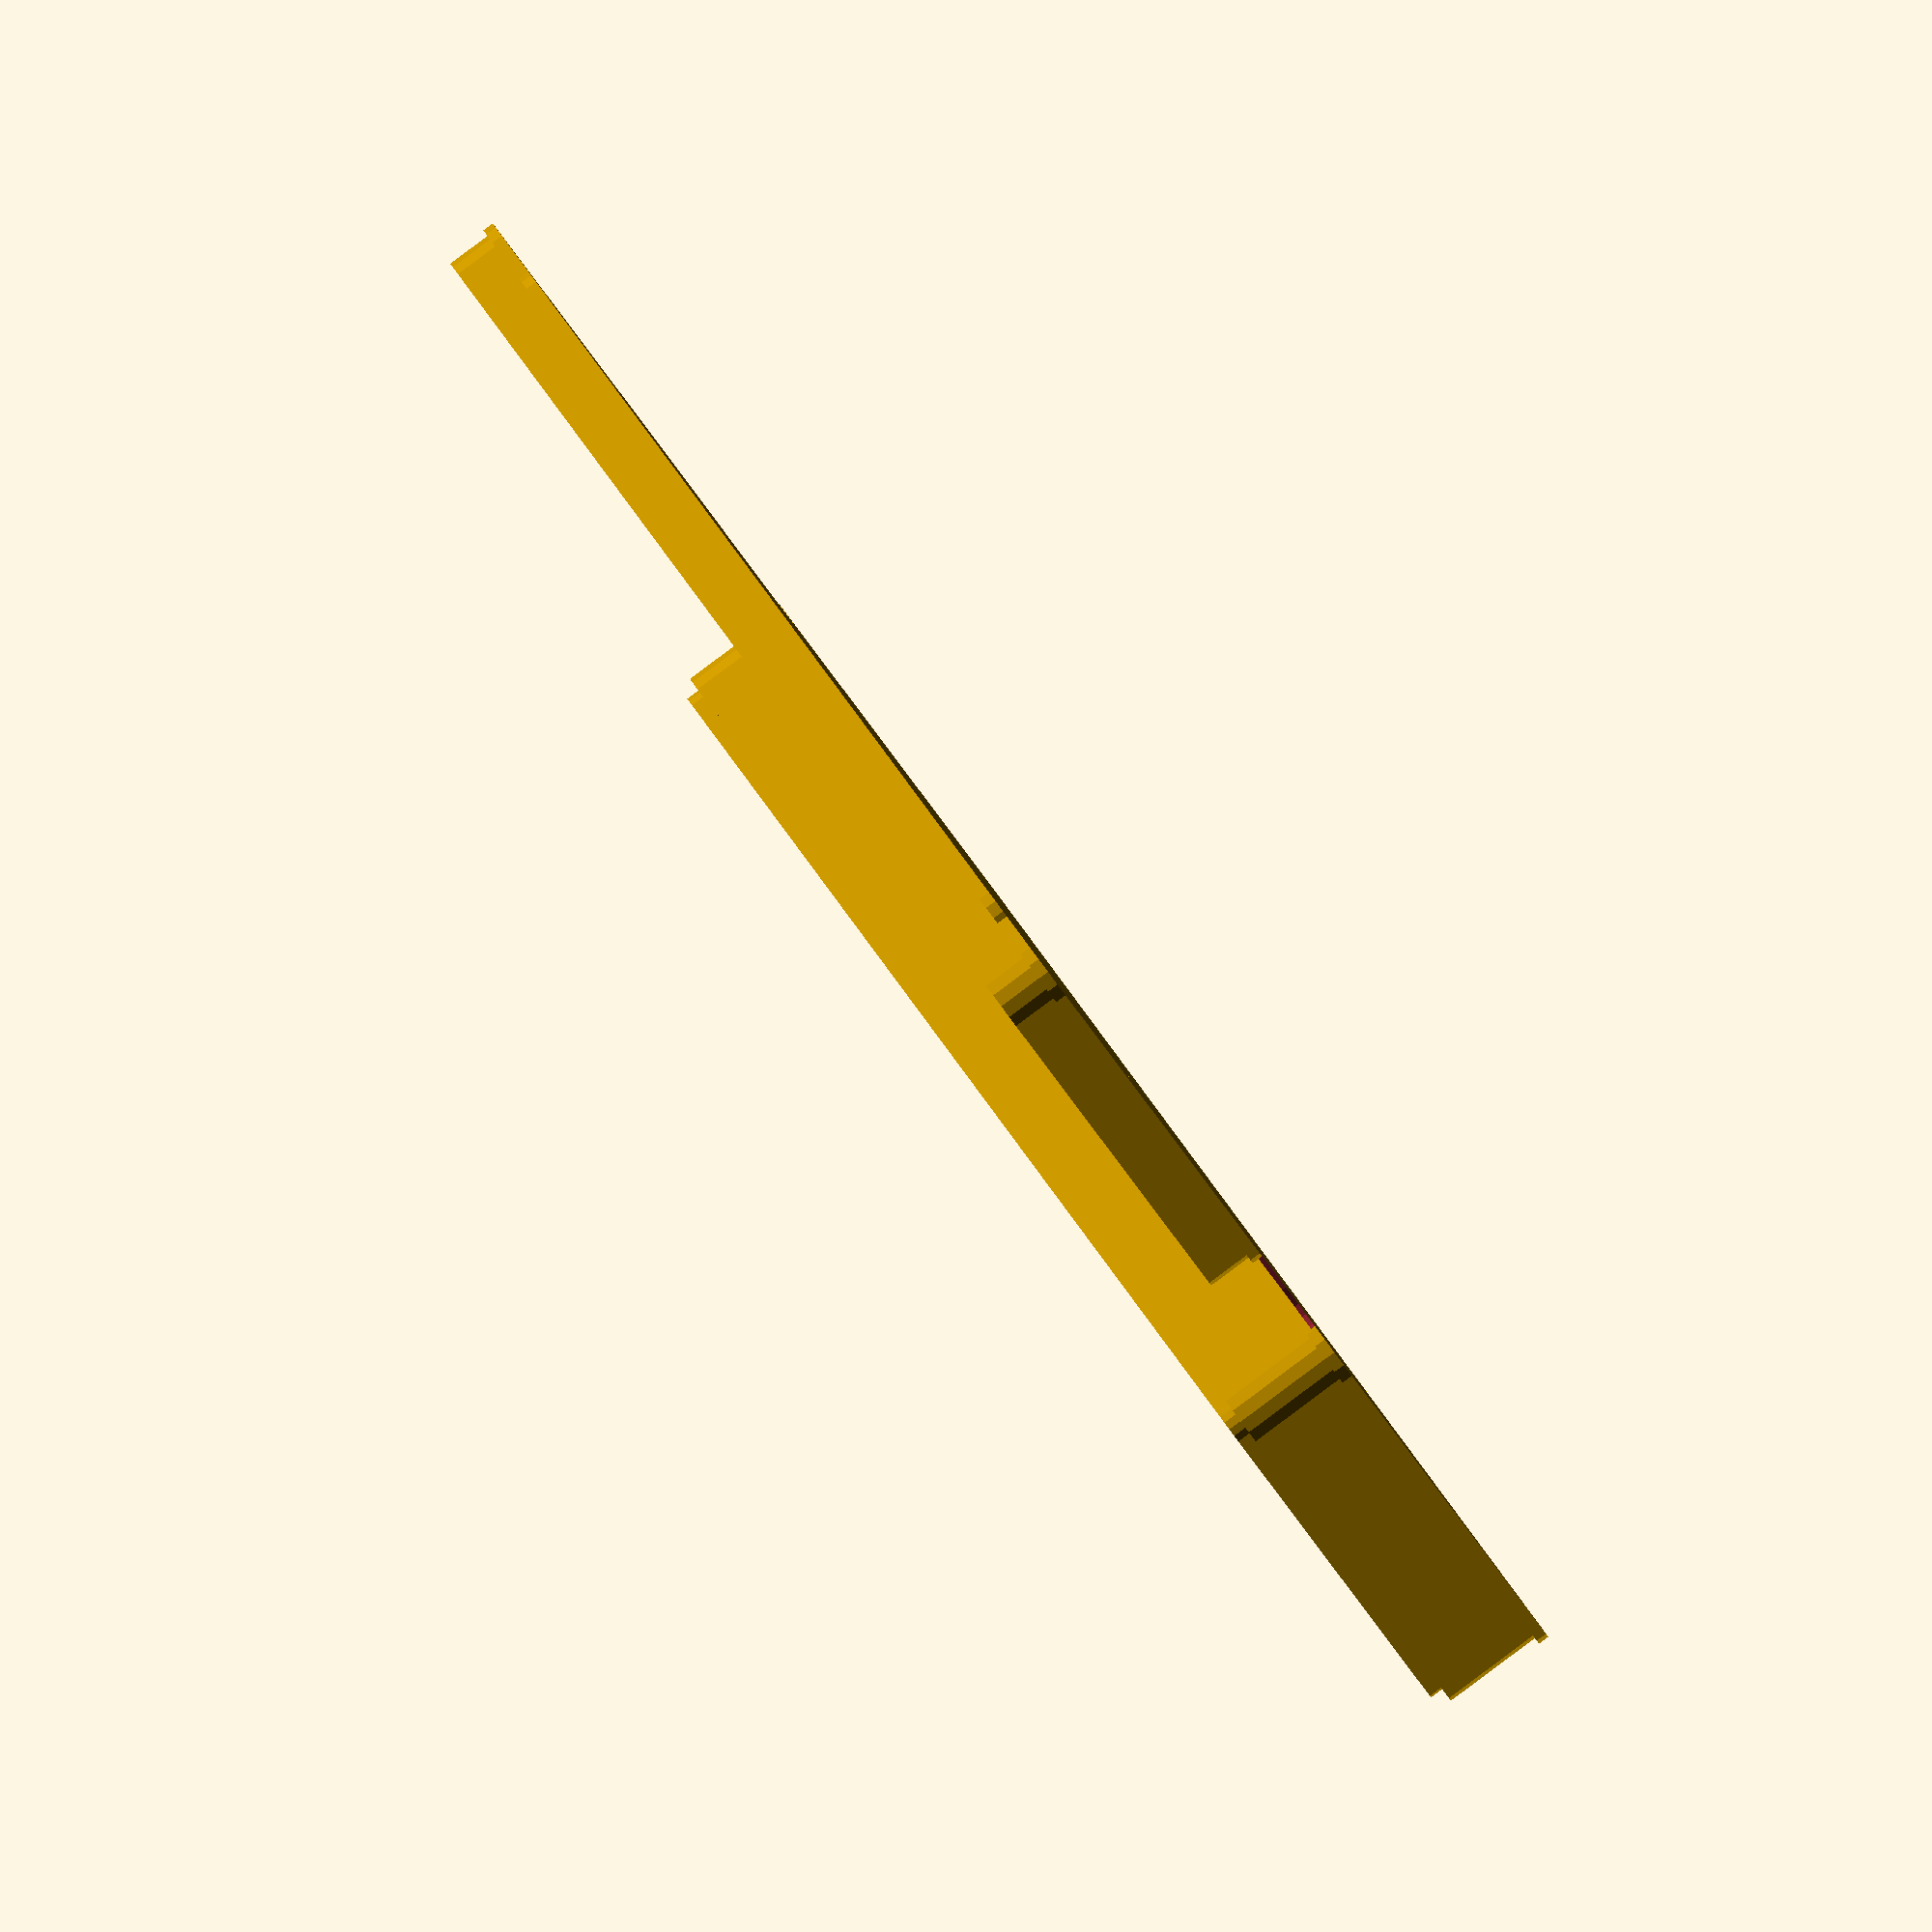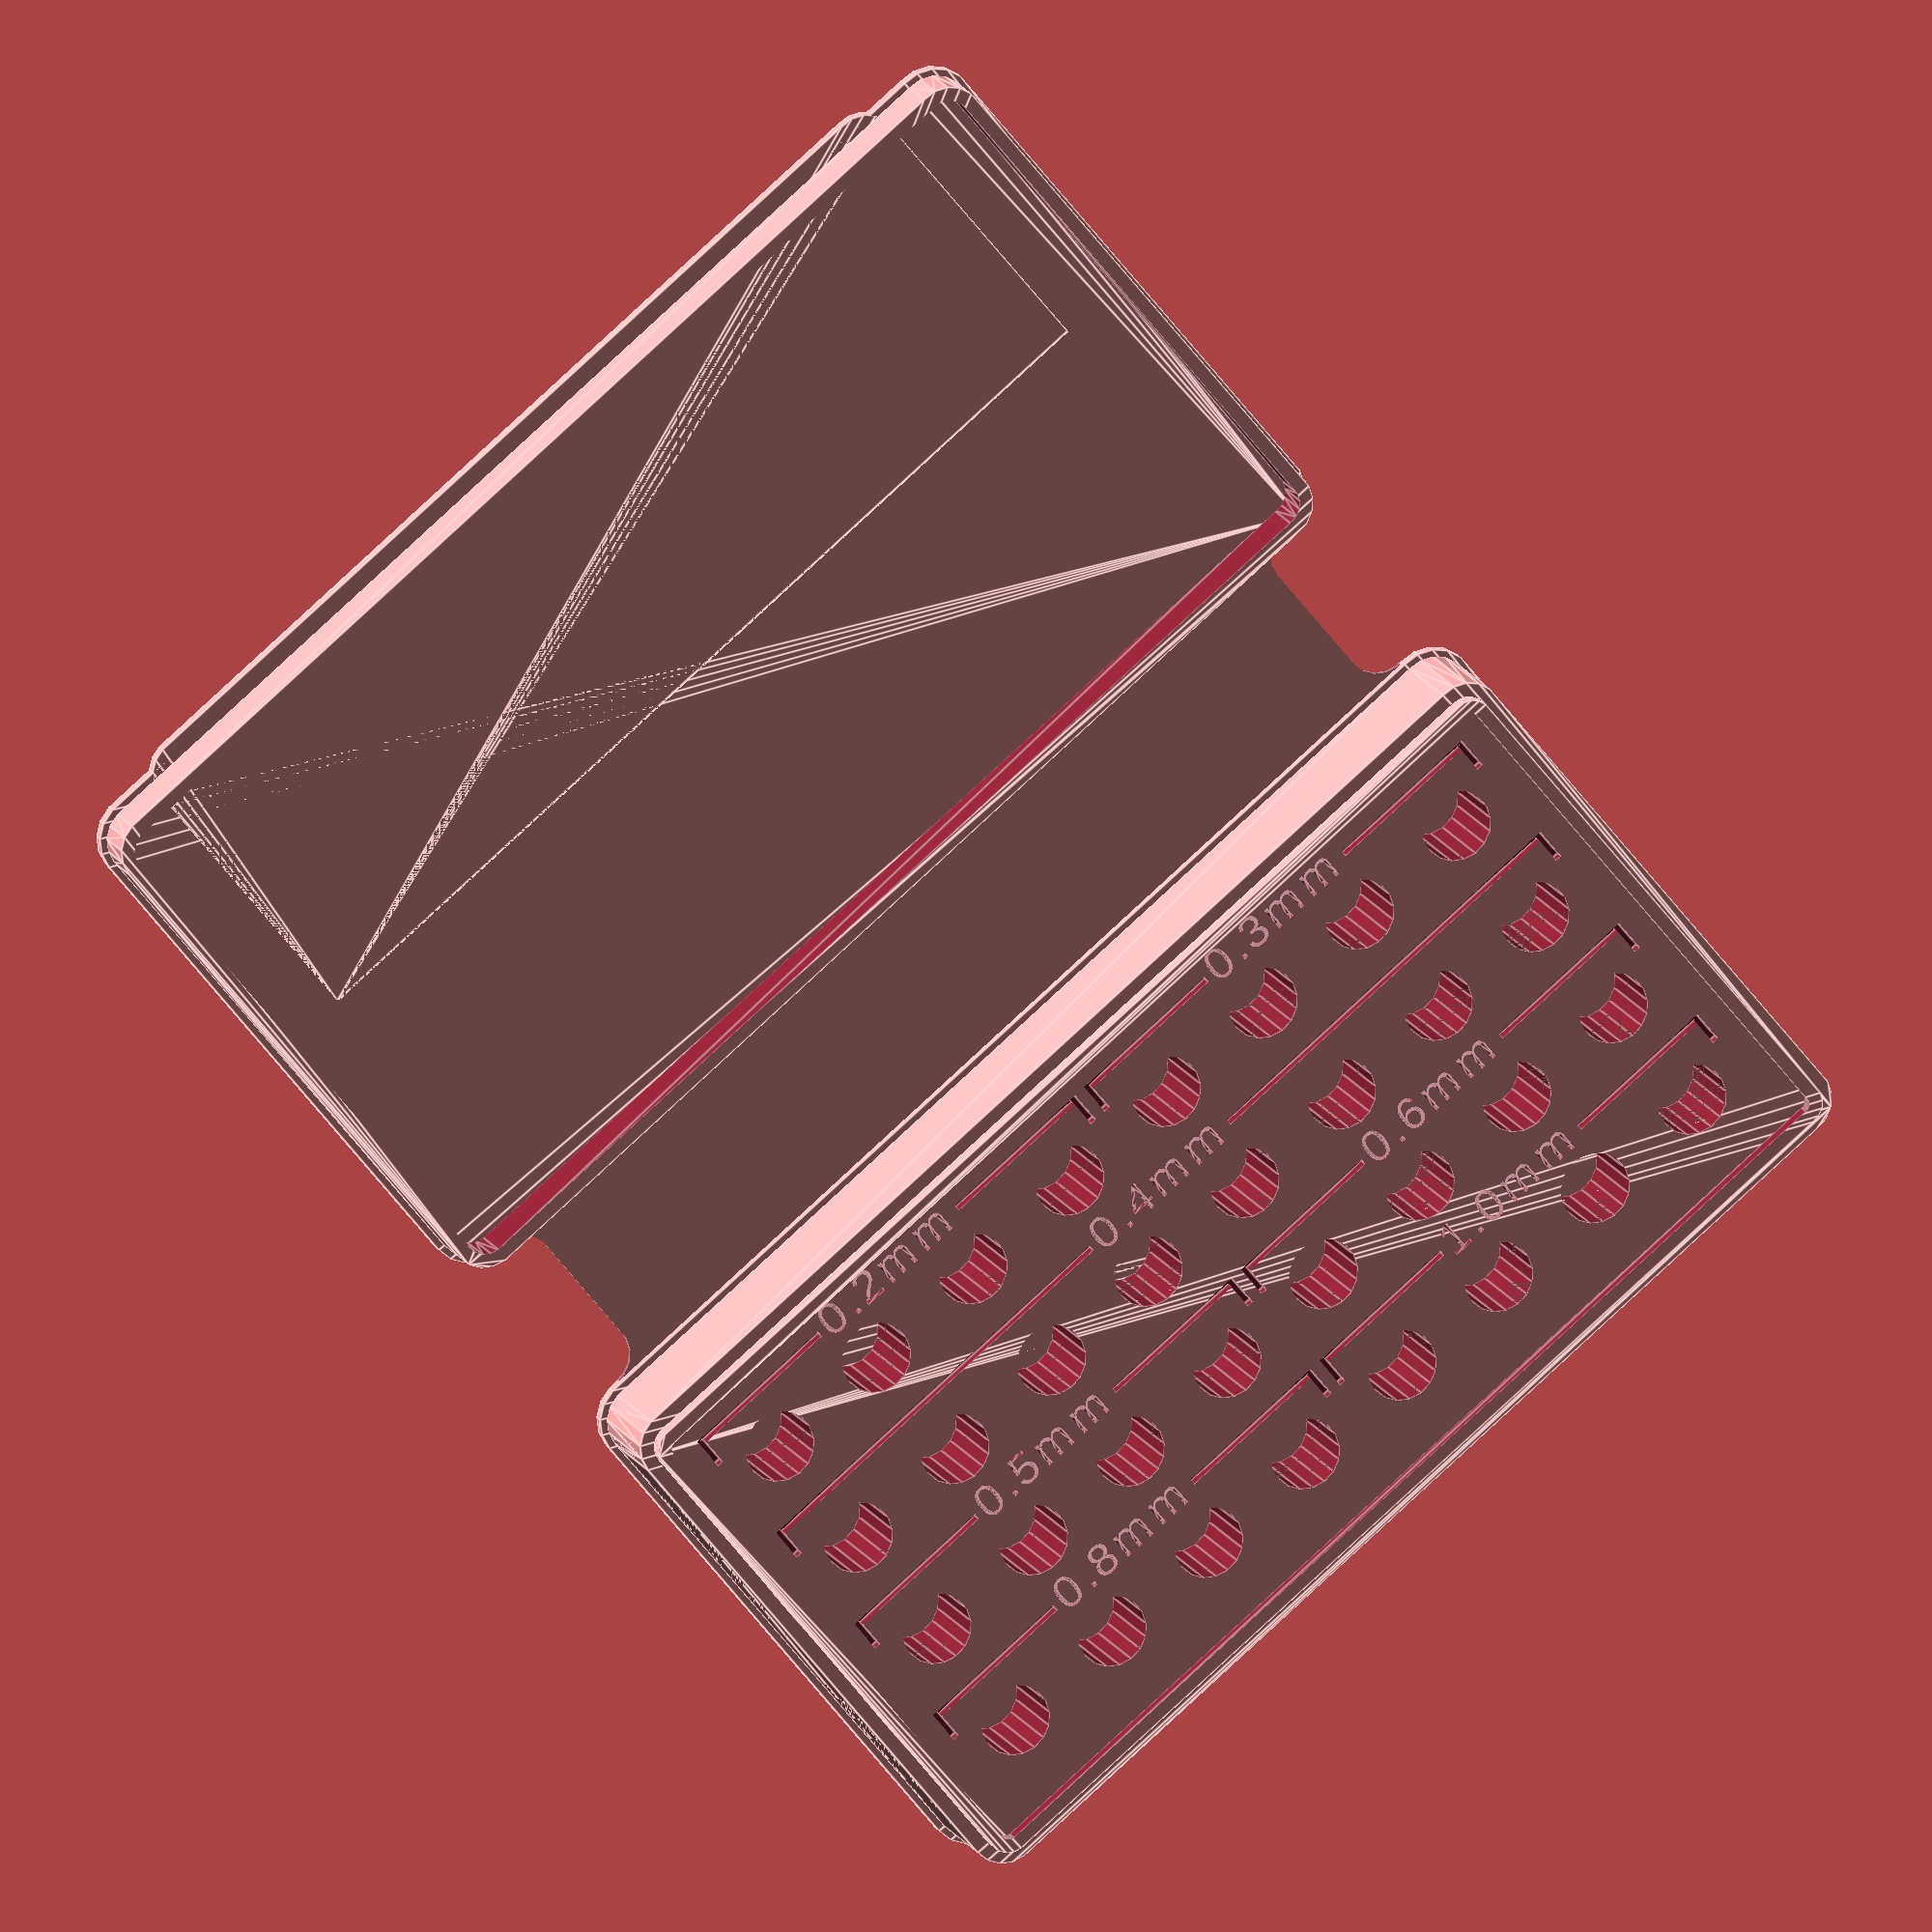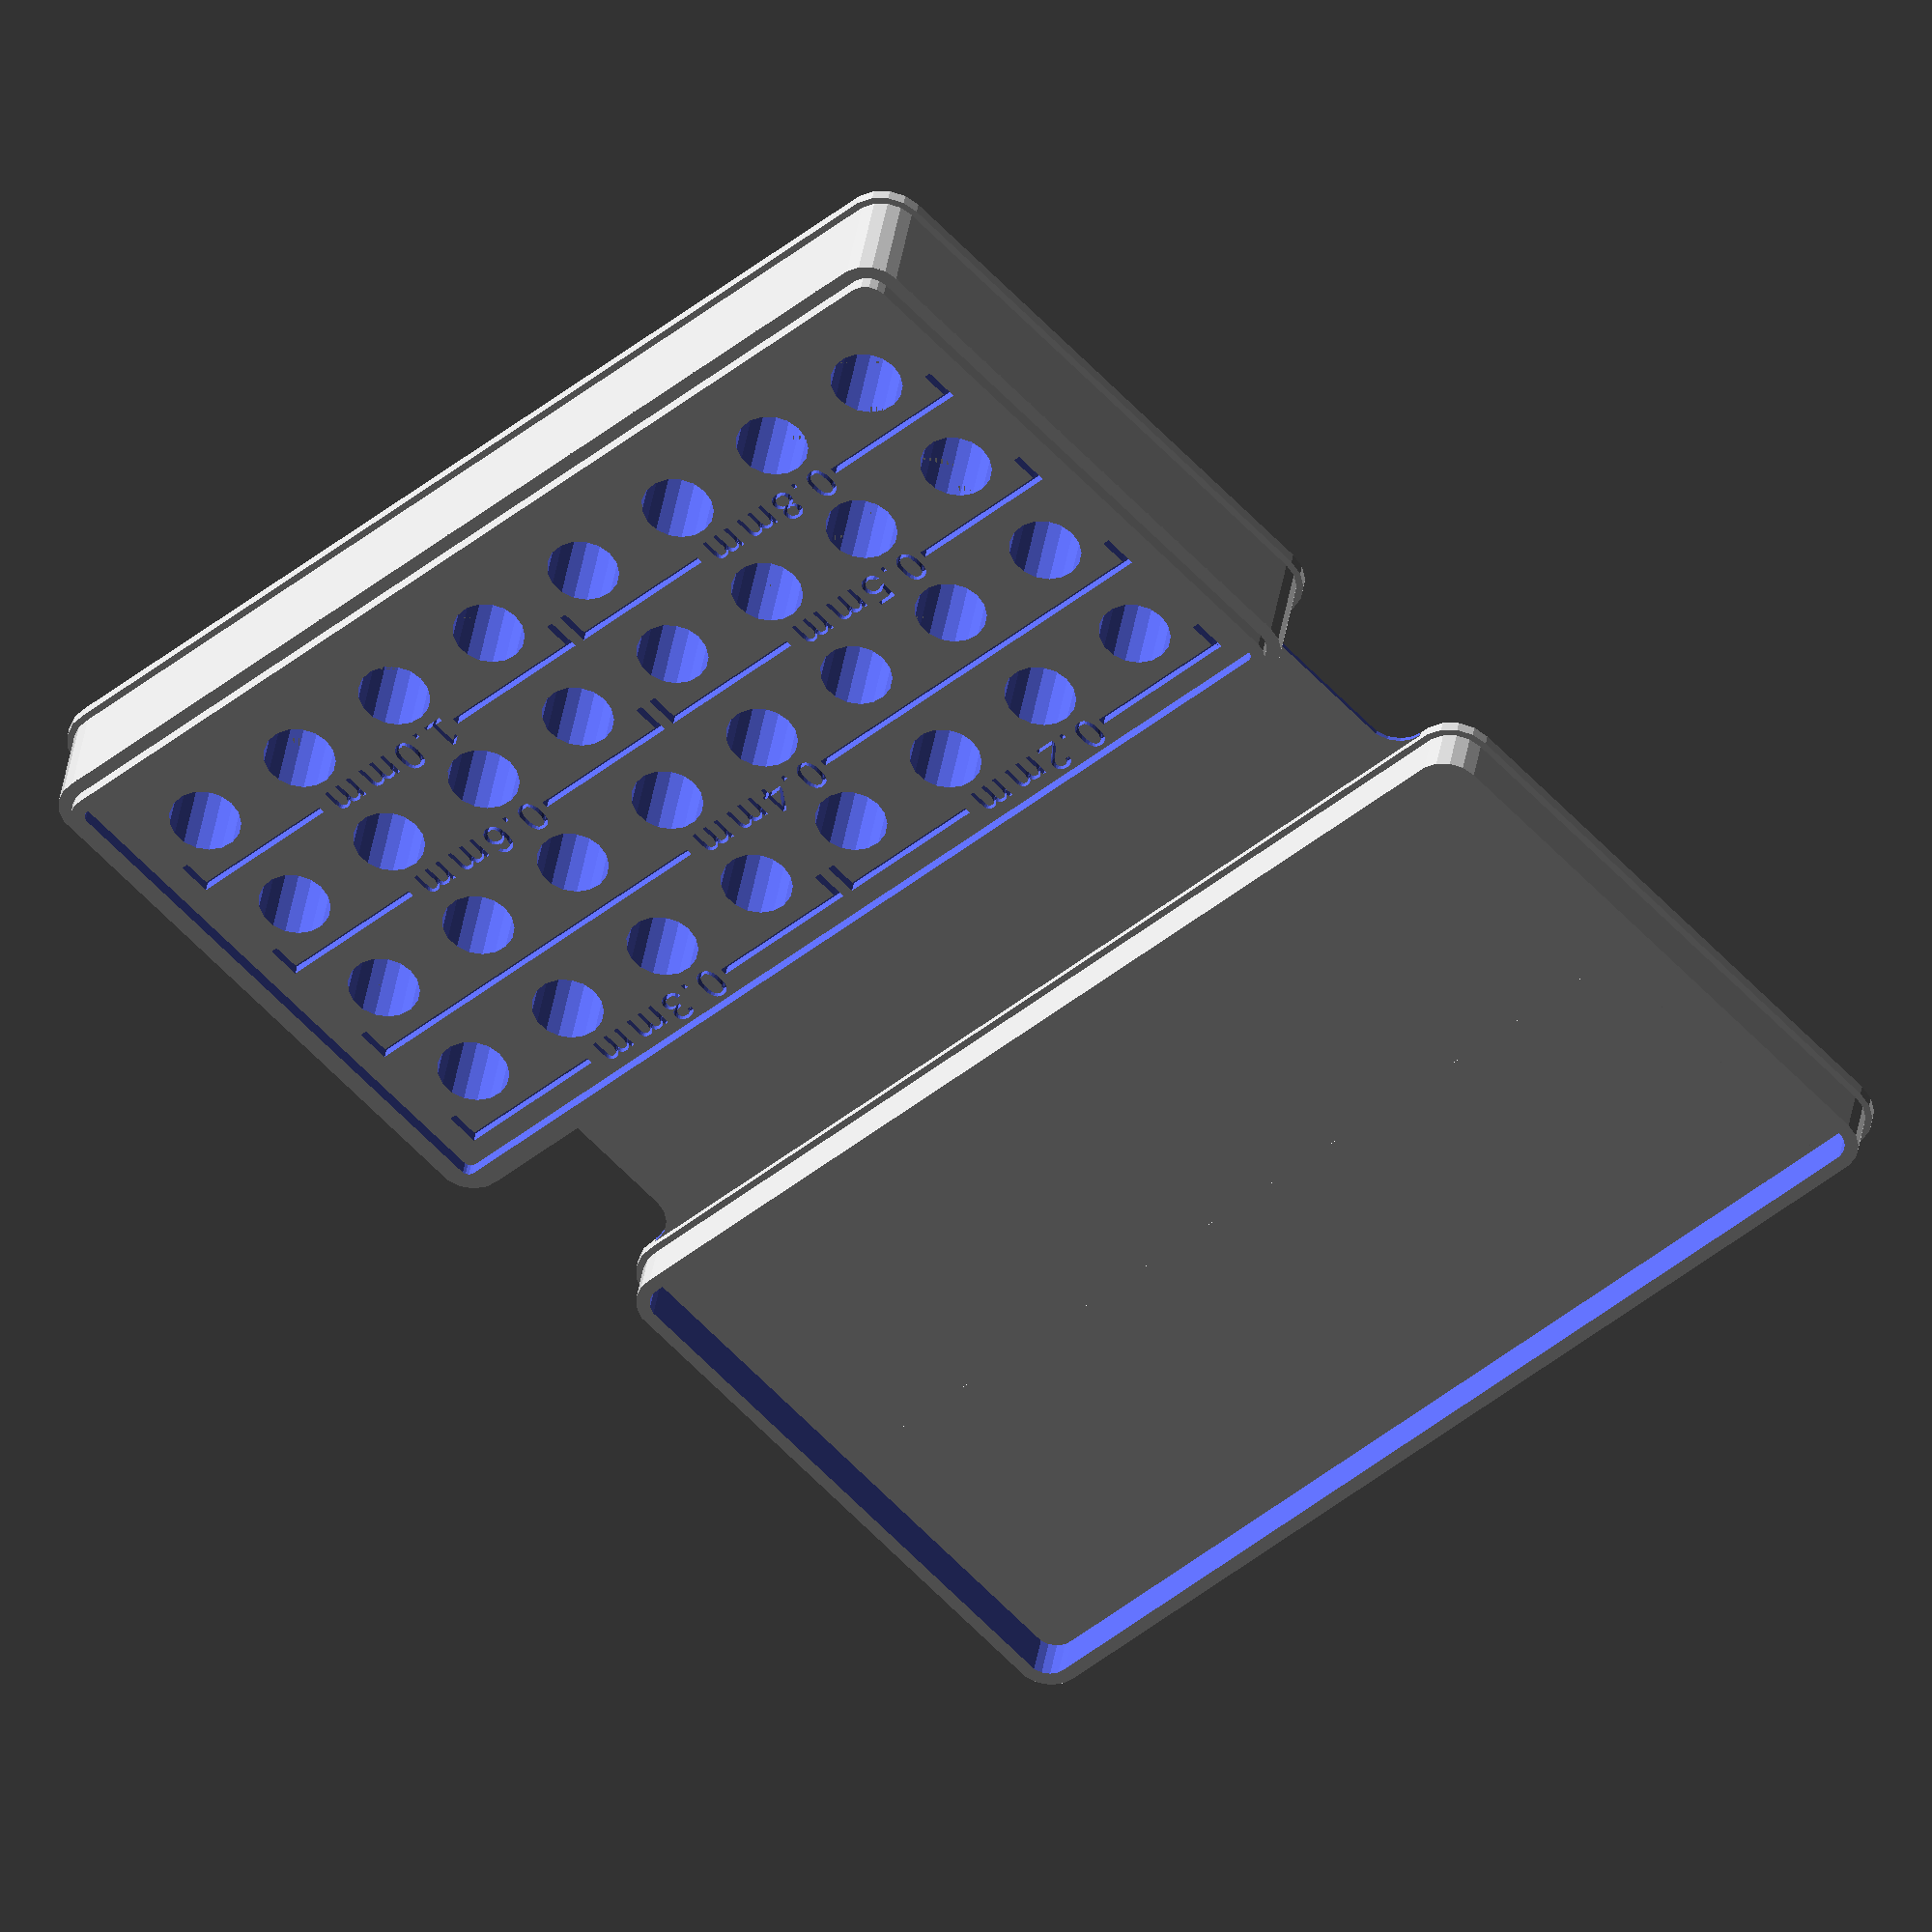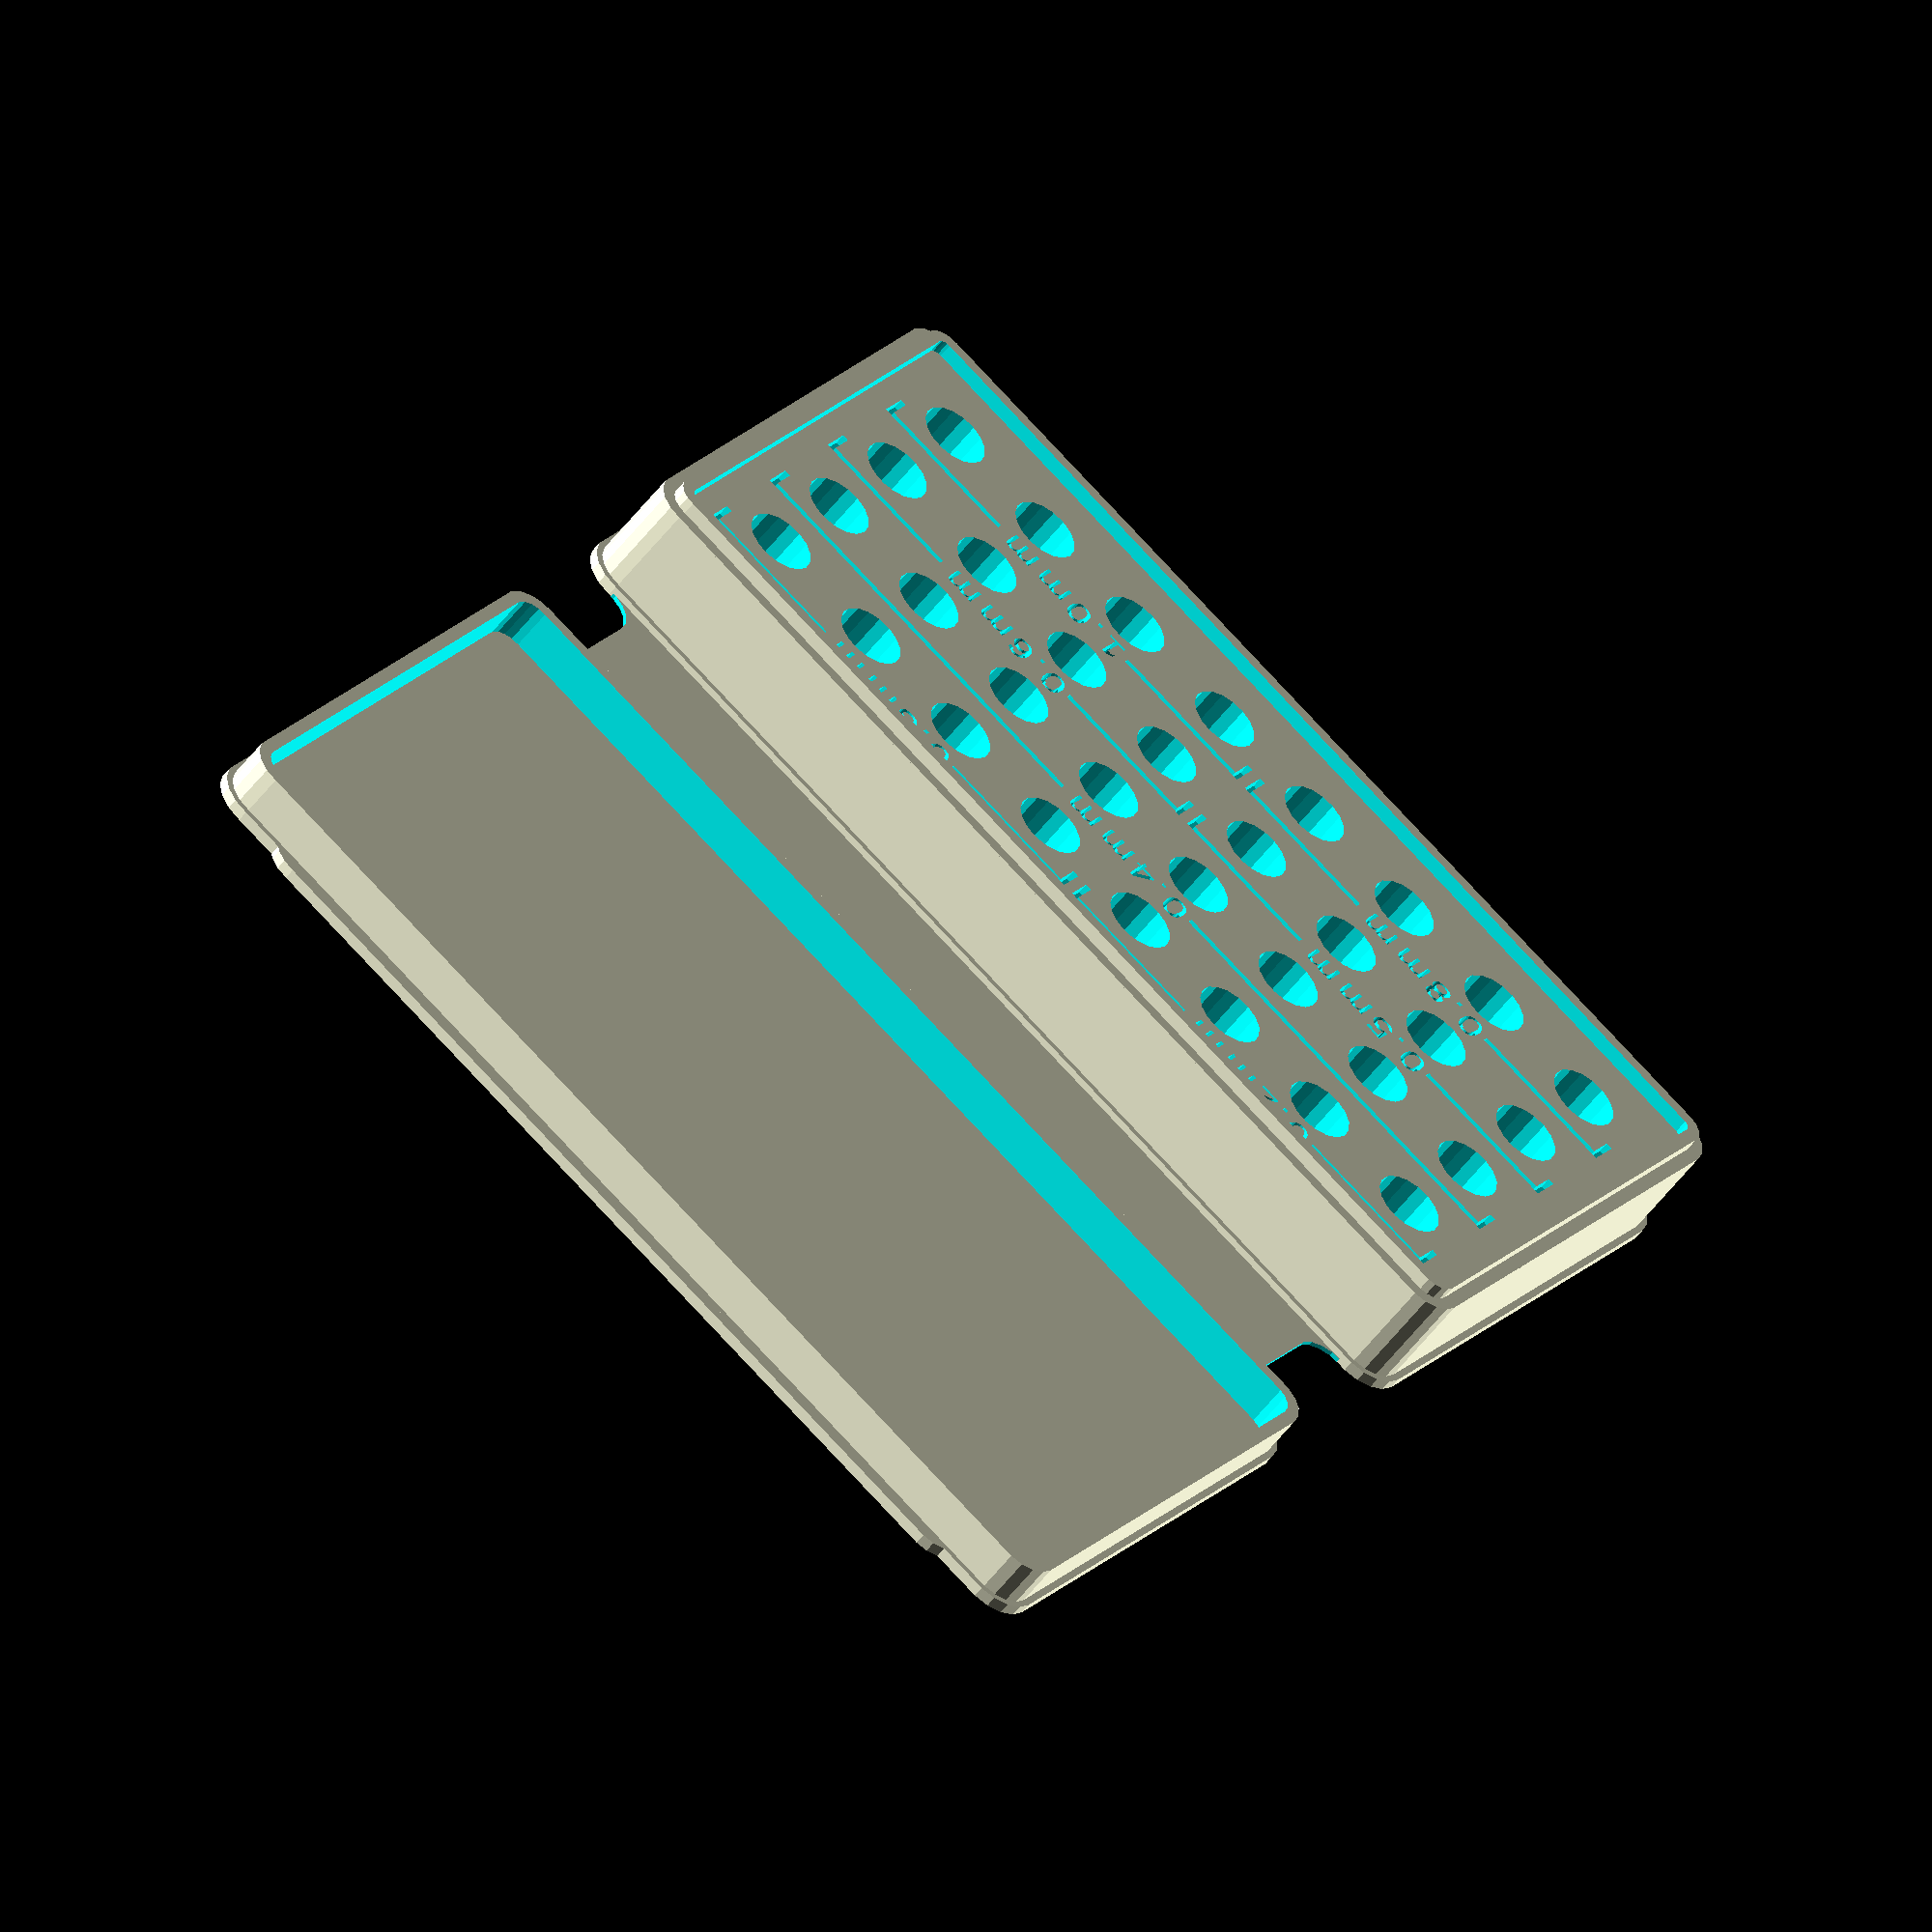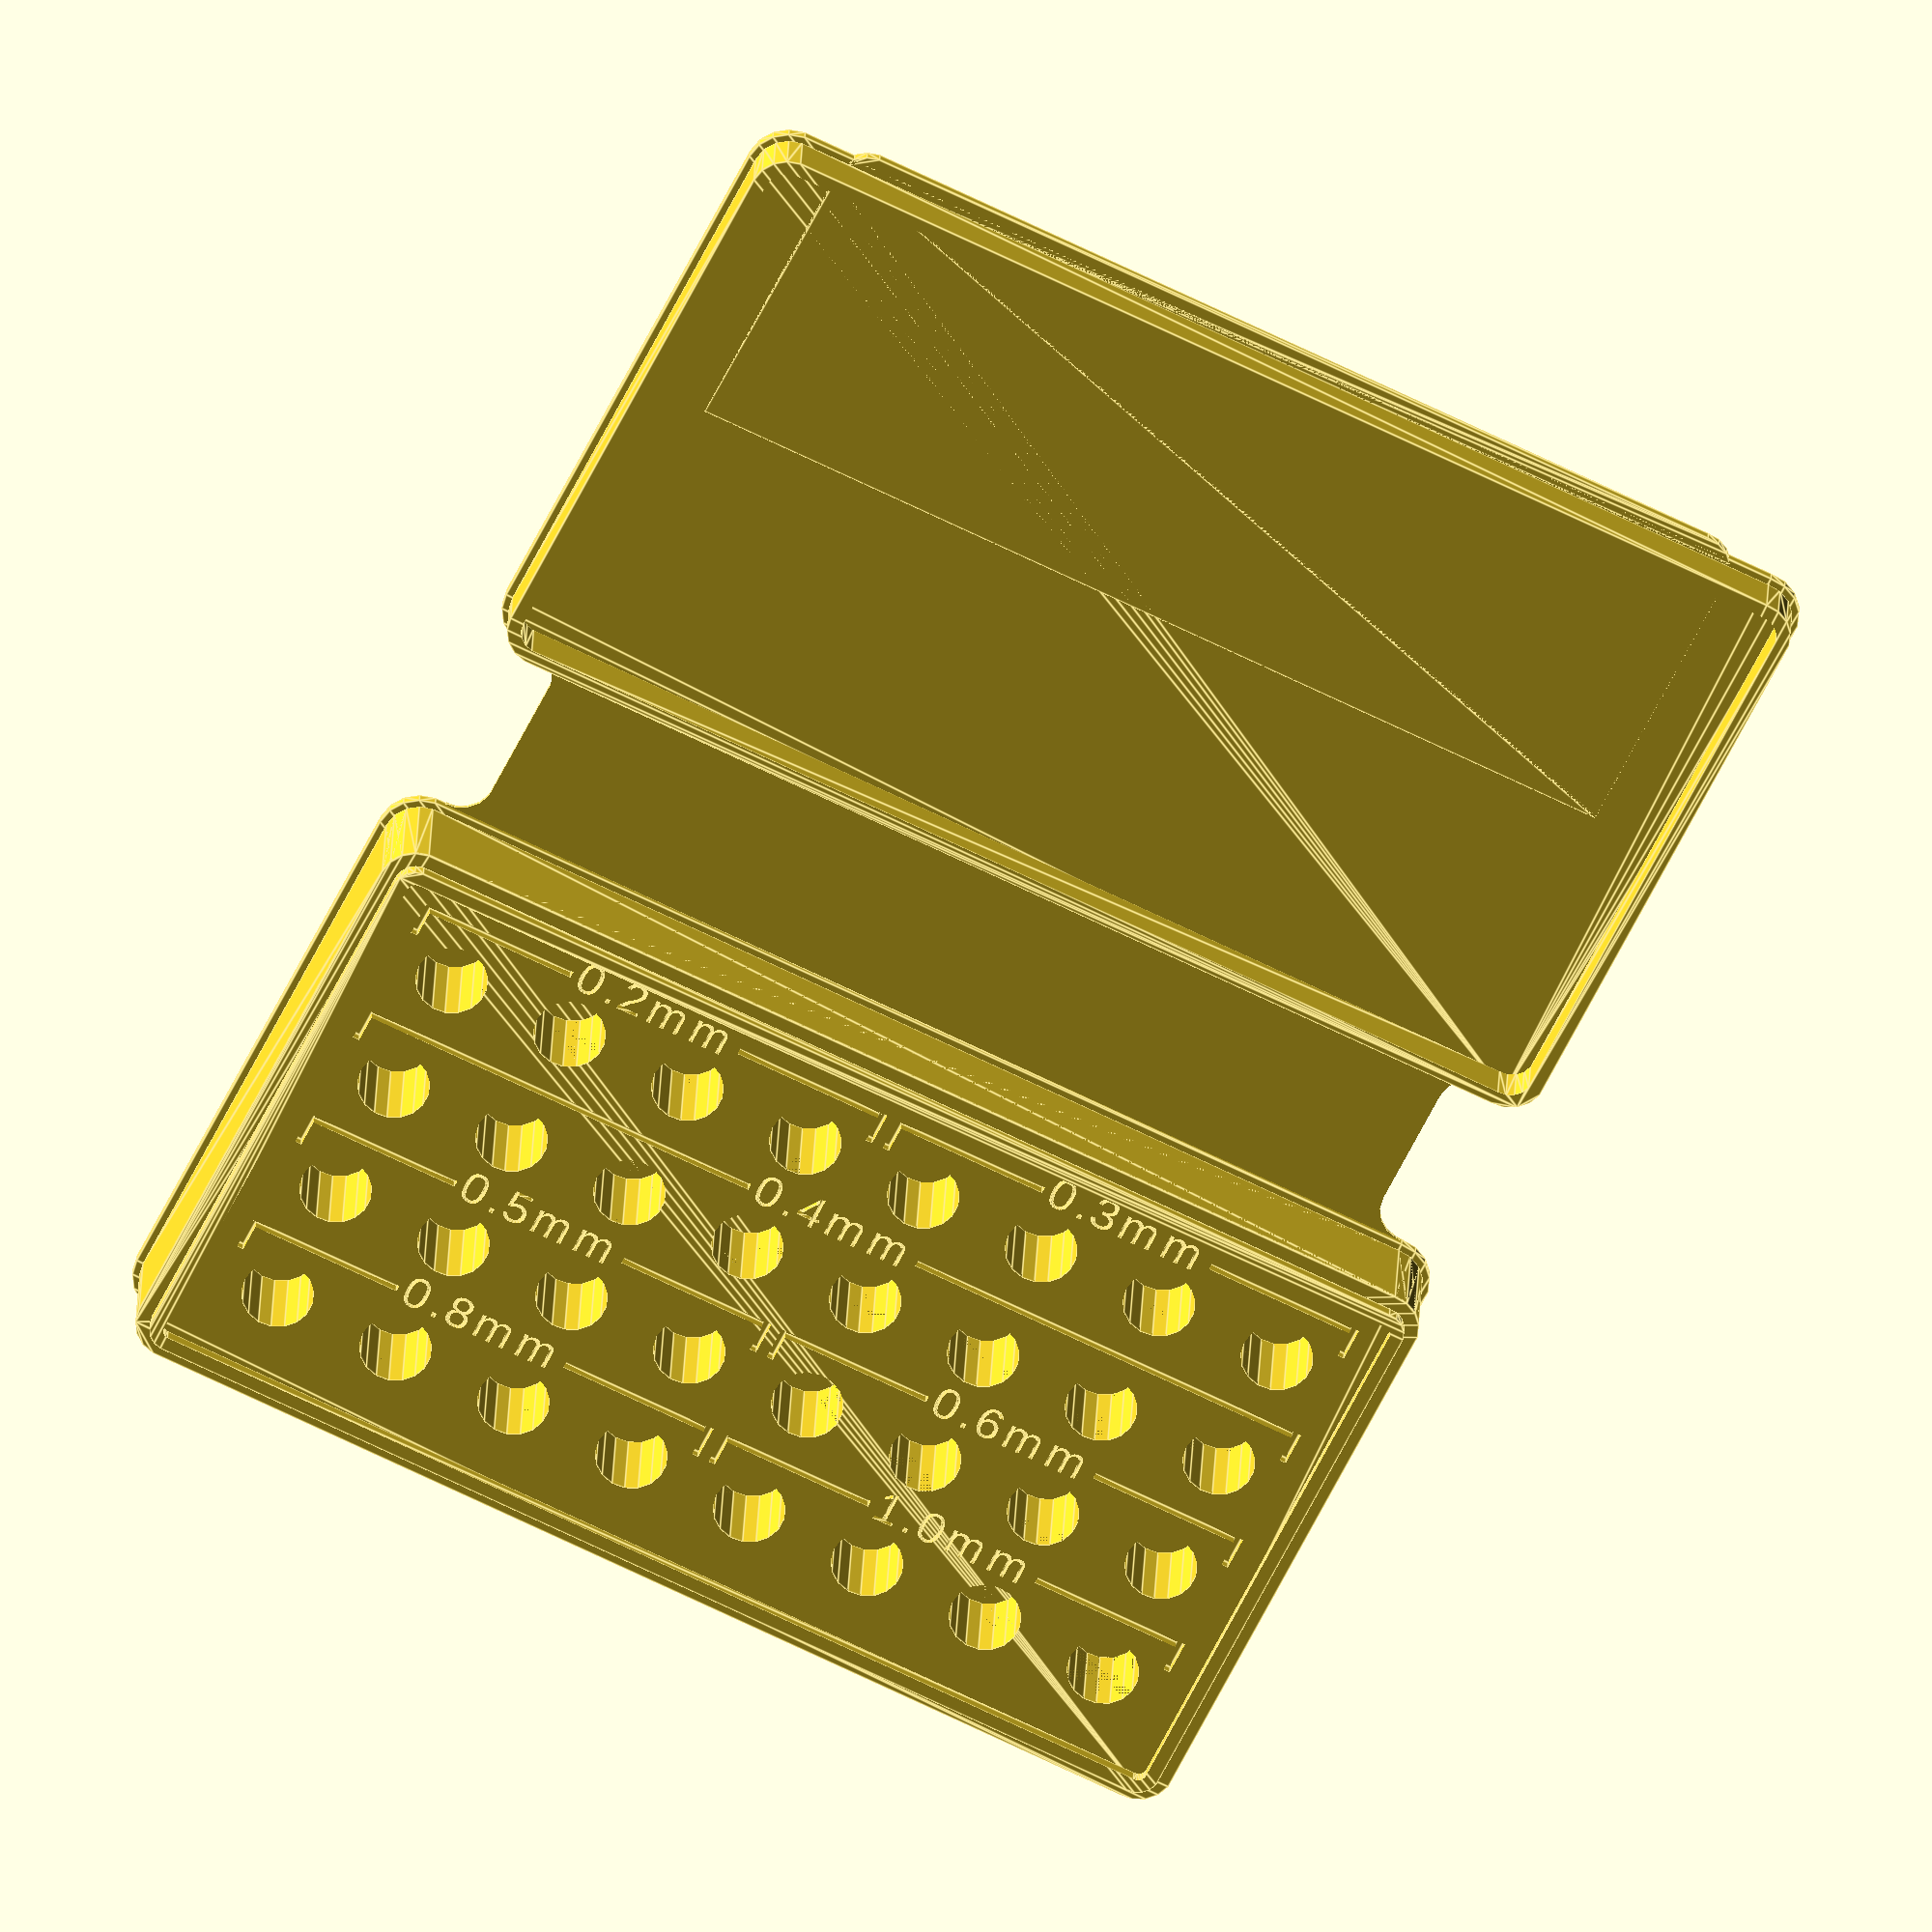
<openscad>
/*[Nozzle Settings]*/

// Height of the threaded part of the nozzle [mm]
nozzleBaseHeight = 9;

// Height of the tip part of the nozzle [mm]
nozzleTipHeight = 4;

// Diameter of the threaded part of the nozzle [mm]
nozzleBaseDia = 6;

// Quantity of nozzles in X-direction
width_number = 8;//[2:10]

// Quantity of nozzles in Y-direction (see lblText if changed)
length_number = 4;//[2:10]

// Distance between and at the edges of the nozzleholes in X-direction [mm]
widthDistance = 5;
// Distance between and at the edges of the nozzleholes in Y-direction [mm]
lengthDistance = 5;

// General inaccuracy for the nozzleholes. Reduce to get a tighter fit [mm]
inaccuracy = 0.3;

nozzleBaseDia_ina = nozzleBaseDia + inaccuracy;

/*[Dimensions]*/

// Case interior fillet radius [mm]
interiorFillet = 2.0;

// Width of the hinge [mm]
hingeWidth = width_number * nozzleBaseDia_ina + (width_number+1) * widthDistance - 10;

/*[Walls]*/

// Horizontal wall (top and bottom) thickness [mm]
coverThickness = 1.0; 

// Vertical wall (side) thickness [mm]
sidewallWidth = 1.2; 

// Amount the lid protrudes into the case (larger value allows the case to close more securely) [mm]
lidInsetHeight = 1.2;

// Thickness of the hinge (it should be no more than a few layers thick keep it flexible) [mm]
hingeThickness = 0.4;

// hinge length multiplier (as a function of case height - longer hinges may be needed for less flexible plastics)
hingeLengthScale = 1.1;

// Width of the case in mm (interior dimension)
interiorWidth = width_number * nozzleBaseDia_ina + (width_number+1) * widthDistance + sidewallWidth;

// Length of the case in mm (interior dimension)
interiorLength = length_number * nozzleBaseDia_ina + (length_number+1) * lengthDistance + sidewallWidth;

// Height of the case in mm (interior dimension)
interiorHeight = nozzleBaseHeight + nozzleTipHeight + 0.6;

/*[Details]*/

// Distance the top and bottom surfaces extend beyond the sides of the case (makes the case easier to open) [mm]
rimInset = 0.6; 

// Length of the opening tab on the lid of the case (optional - set to 0 to remove)
tabSize = 1; 

// Fillet radius used for hinge and tab
hingeFillet = 3;

/*[Label Settings]*/ // To change the text you have to open this file in OpenSCAD
// Toggle text, 1 is on
lblToggle = 1; //[1:True, 0:False]

// Size of the labels
lblSize = 3;

// Height of the labels [mm]
lblHeight = 1.0;

// Labeltext - At the moment it is only possible to write words with 5 characters, all longer  words going into the lines. The amount of elements should be equals the length_number.
lblText = [
           "0.2mm",
           "0.3mm",
           "0.4mm",
           "0.5mm",
           "0.6mm",
           "0.8mm",
           "1.0mm",
        ];

// Select which locations have which texts
// text idx, start row, end row, start col, end col
lblLocations = [
    [0, 0, 0, 0, 3], // .2
    [1, 0, 0, 4, 7], // .3
    [2, 1, 1, 0, 7], // .4
    [3, 2, 2, 0, 3], // .5
    [4, 2, 2, 4, 7], // .6
    [5, 3, 3, 0, 3], // .8
    [6, 3, 3, 4, 7]  // 1.0
];

/*[Printer Tolerances]*/

// Adjust the tightness of the closed case (larger value makes the case looser, negative value makes it tighter - try adjusting in 0.1mm increments)
lidInsetOffset = 0.1;

/*[hidden]*/

$fn = $preview ? 17 : 120; // resolution

eps = 0.1;

module case()
{
	// minimal error checking
	hingeWidth = min(hingeWidth, interiorWidth);
	hingeThickness = min(hingeThickness, coverThickness);
	lidInsetHeight = min(lidInsetHeight, interiorHeight);

	baseLength = interiorLength + sidewallWidth*2;
	baseWidth = interiorWidth + sidewallWidth*2;
	baseRadius = interiorFillet + sidewallWidth;

	caseLength = baseLength + rimInset*2;
	caseWidth = baseWidth + rimInset*2;
	caseRadius = baseRadius + rimInset;

	hingeLength = hingeLengthScale * interiorHeight + coverThickness*2;
	centerY = (caseLength + hingeLength)/2;

	filletXOffset = hingeWidth/2 + hingeFillet;
	filletYOffset = hingeLength/2 - hingeFillet;


	module rrect(h, w, l, r) {
		r = min(r, min(w/2, l/2));
		w = max(w, eps);
		l = max(l, eps);
		h = max(h, eps);
		if (r <= 0) {
			translate([-w/2, -l/2,0]) {
				cube([w,l,h]);
			}
		} else {
			hull() {
				for (y = [-l/2+r, l/2-r]) {
					for (x = [-w/2+r, w/2-r]) {
						translate([x,y,0]) {
							cylinder(h=h, r=r, center=false);
						}
					}
				}
			}
		}
	}

	module rrectTube(h, ow, ol, or, t) {
		difference() {
			rrect(h=h, w=ow, l=ol, r=or);
			translate([0,0,-eps]) {
				rrect(h=h+eps*2, w=ow-t*2, l=ol-t*2, r=or-t);
			}
		}
	}

	union() {
		// bottom surfaces
		for (i = [-centerY, centerY]) {
			translate([0,i,0]) {
				rrect(h=coverThickness, w=caseWidth, l=caseLength, r=caseRadius);
			}
		}

		translate([0,0,coverThickness-eps]) {

            // base
			translate([0,centerY,0]) {
				rrectTube(h=nozzleBaseHeight+eps, ow=baseWidth, ol=baseLength, or=baseRadius, t=sidewallWidth);
            
            //lid
                translate([0,0,nozzleBaseHeight])
                rrectTube(h=lidInsetHeight+eps, ow=interiorWidth - lidInsetOffset, ol=interiorLength - lidInsetOffset, or=interiorFillet - lidInsetOffset/2, t=sidewallWidth);

			// nozzlecase
                difference() {
                    rrect(h=nozzleBaseHeight, w=baseWidth, l=baseLength, r=baseRadius);
                    
                    nozzle();
                    
                    if (lblToggle == 1)
                    {
                        maketext();
                    }

                } 
			}
            

			
			translate([0,-centerY,0]) {

             // lid   
                rrectTube(h=nozzleTipHeight+eps, ow=baseWidth, ol=baseLength, or=baseRadius, t=sidewallWidth);
			}
		}

		// hinge
		if (hingeWidth > caseWidth - caseRadius*2) {
			translate([-hingeWidth/2,-centerY,0]) {
				cube([hingeWidth, centerY*2, hingeThickness]);
			}
		} else {
			difference() {
				translate([-hingeWidth/2 - hingeFillet,-centerY,0]) {
					cube([hingeWidth + hingeFillet*2, centerY*2, hingeThickness]);
				}
	
				// fillet hinge
				for (x = [-filletXOffset, filletXOffset]) {
					hull() {
						for (y = [-filletYOffset, filletYOffset]) {
							translate([x,y,-eps]) {
								cylinder(h=hingeThickness + eps*2, r=hingeFillet, center=false);
							}
						}
					}
				}
			}
		}

		// tab
		if (tabSize > 0) {
			hull() {
				for (x = [hingeFillet - hingeWidth/2, hingeWidth/2 - hingeFillet]) {
					translate([x,-caseLength - hingeLength/2 - tabSize + hingeFillet,0]) {
						cylinder(h=coverThickness, r=hingeFillet, center=false);
					}
				}
				translate([-hingeWidth/2,-centerY,0]) {
					cube([hingeWidth, eps, coverThickness]);
				}
			}
		}
	}

	
    module maketext()
    {
        for(l = lblLocations) {
            _txt = lblText[l[0]];
            _num = l[4] - l[3] + 1;
            
            // x start
            _totw = (width_number * nozzleBaseDia_ina + (width_number+1) * widthDistance);
            _w = _num * nozzleBaseDia_ina + (_num+1) * widthDistance - 10;
            _start_w = l[3] * (nozzleBaseDia_ina + widthDistance) + 5;
            
            for(n = [l[1] : l[2]])
                translate([(_totw/2 - _start_w  - _w/2), // TODO
                           (n + 1)*lengthDistance + n*nozzleBaseDia_ina - caseLength/2,
                           nozzleBaseHeight-lblHeight]) {
                    linear_extrude(height=lblHeight+.1) {
                        rotate([0,0,180])
                        text(_txt, size=lblSize, valign="center", halign="center", spacing = 1.2);
                    }

                    // left lines
                    translate([8,0,0])
                        cube([_w / 2 - widthDistance-1,0.6,lblHeight+.1]);
                    translate([_w / 2 - widthDistance+2+4.4,0, 0])
                        cube([0.6,nozzleBaseDia/2,lblHeight+.1]);
                    
                    // right lines
                    mirror([1,0,0]) {
                        translate([8,0,0])
                            cube([_w / 2 - widthDistance-1,0.6,lblHeight+.1]);
                        translate([_w / 2 - widthDistance+2+4.4,0, 0])
                            cube([0.6,nozzleBaseDia/2,lblHeight+.1]);
                    }
                }
        }
    }
}


module nozzle(x, y, z)
{
    translate([nozzleBaseDia_ina/2 - (width_number/2)*nozzleBaseDia_ina - ((width_number-1)/2)*widthDistance, nozzleBaseDia_ina/2 - (length_number/2)*nozzleBaseDia_ina - ((length_number-1)/2)*lengthDistance, 0])
    {
    for(n = [0 : width_number - 1])
    {
        for(m = [0 : length_number - 1])
        {
            translate([n * (nozzleBaseDia_ina + widthDistance), m * (nozzleBaseDia_ina + lengthDistance),0])
            {
                cylinder(d = nozzleBaseDia_ina, h = nozzleBaseHeight+.01);
            }
        }    
    }
}
}

case();

// preview[view:north, tilt:top]
</openscad>
<views>
elev=269.7 azim=145.1 roll=53.3 proj=o view=solid
elev=344.5 azim=140.9 roll=341.3 proj=o view=edges
elev=322.0 azim=316.6 roll=8.5 proj=o view=wireframe
elev=51.9 azim=32.9 roll=324.4 proj=o view=wireframe
elev=153.4 azim=26.2 roll=177.9 proj=o view=edges
</views>
